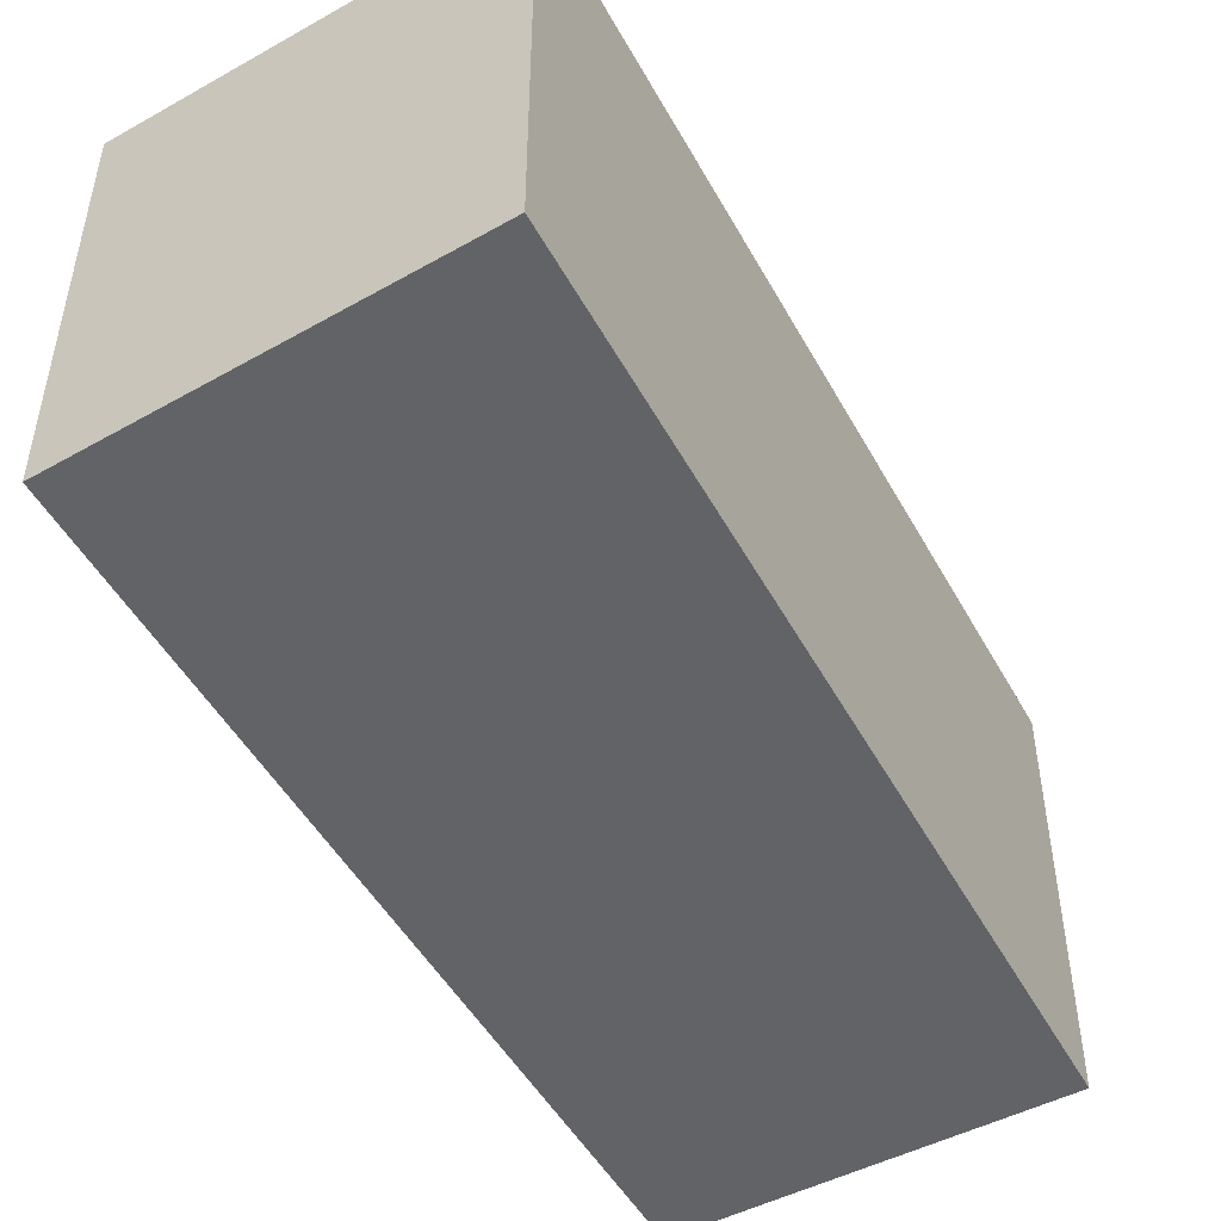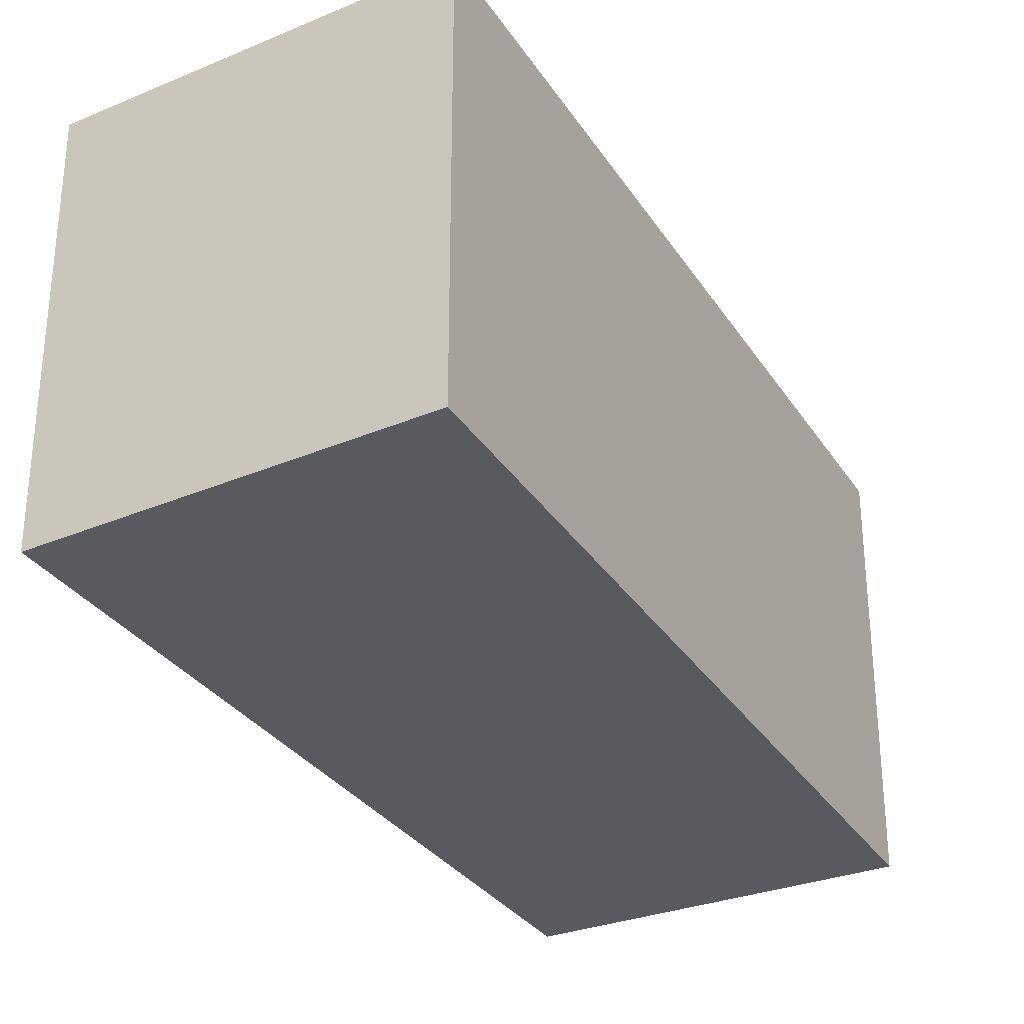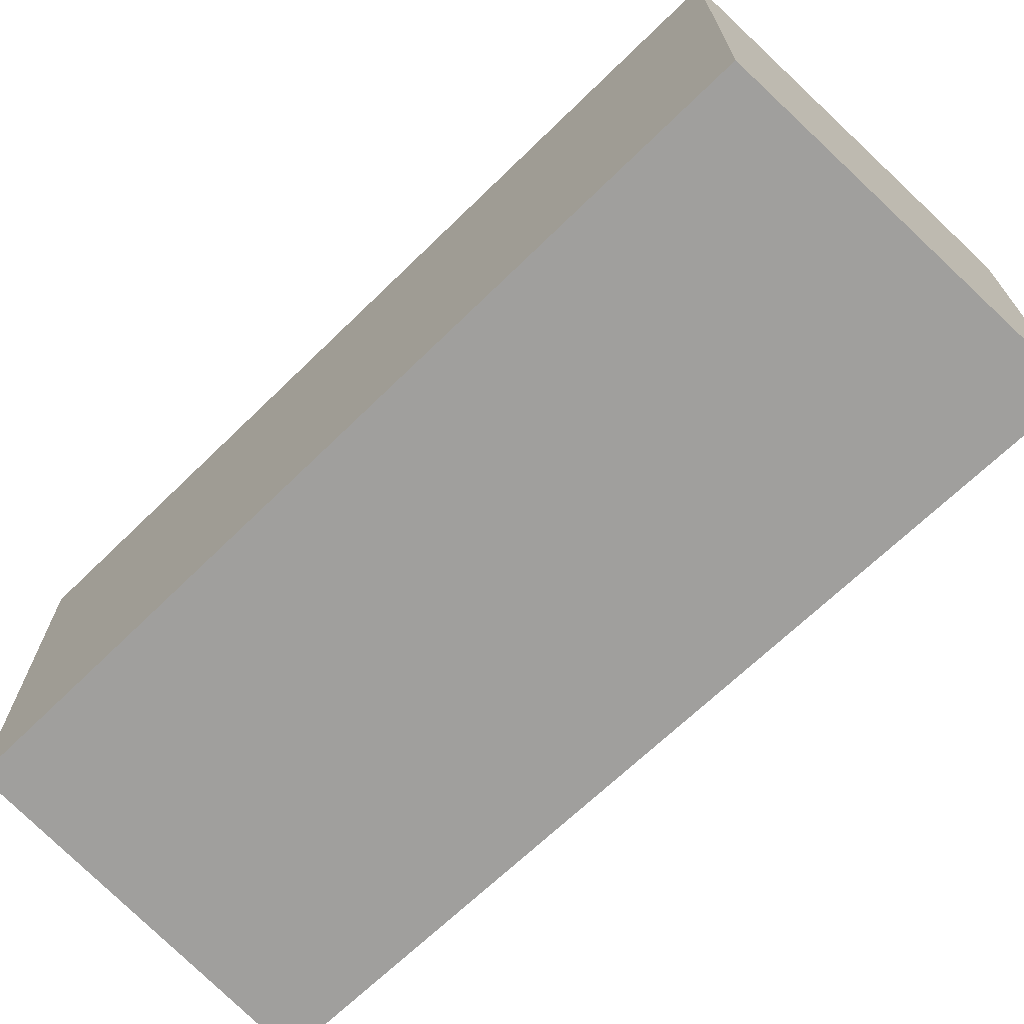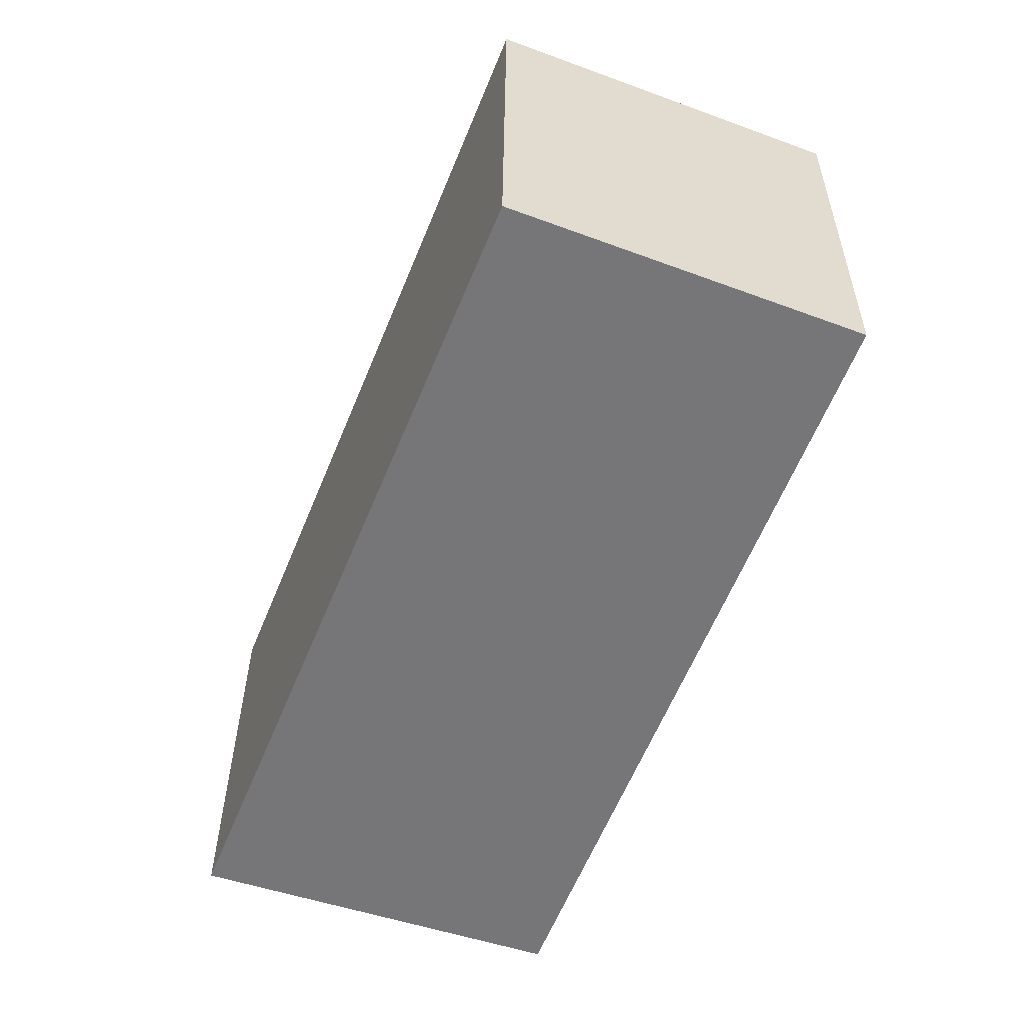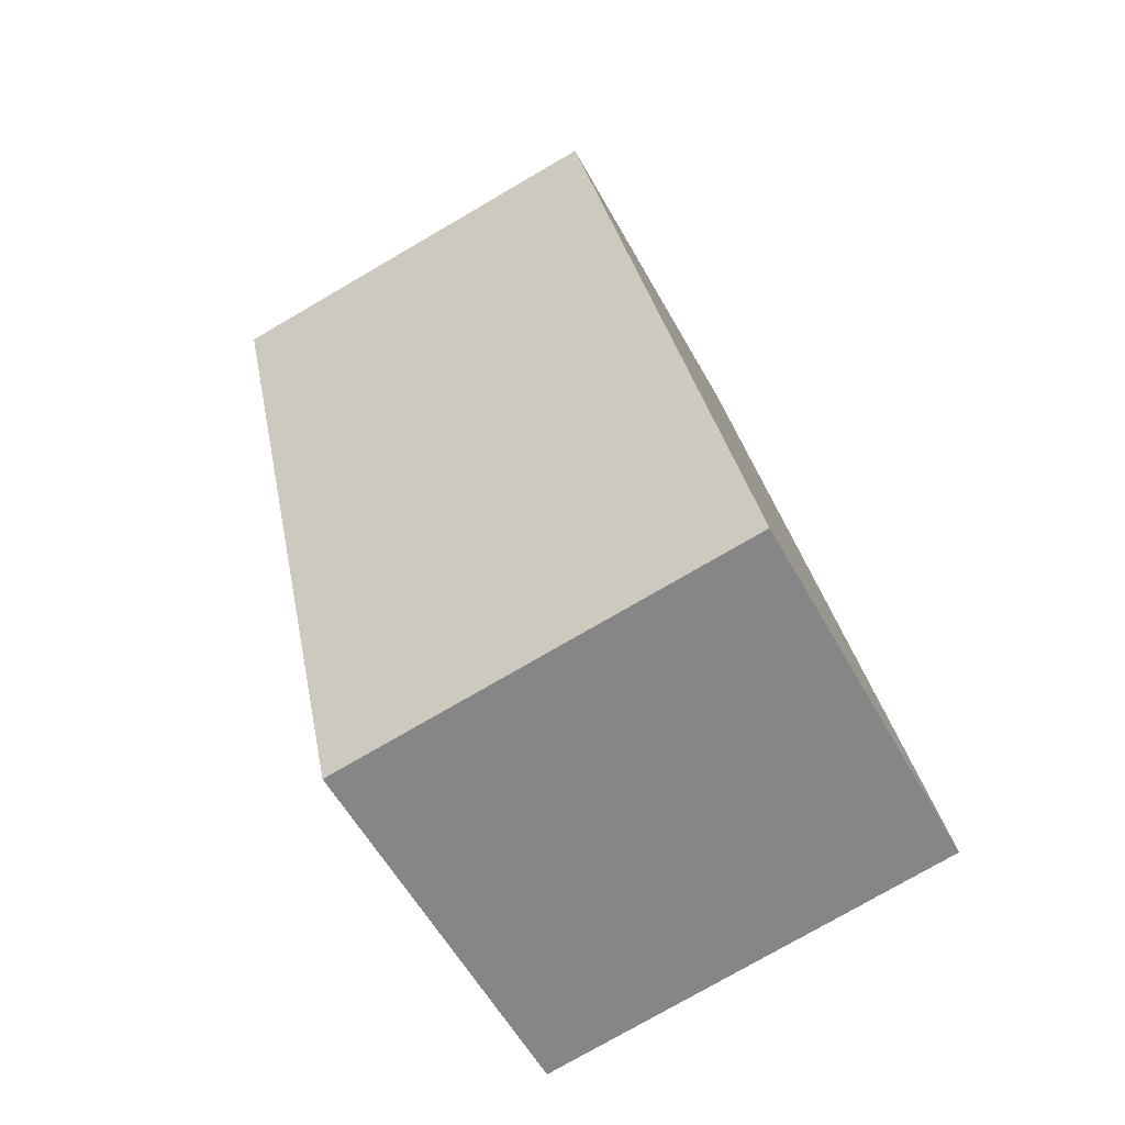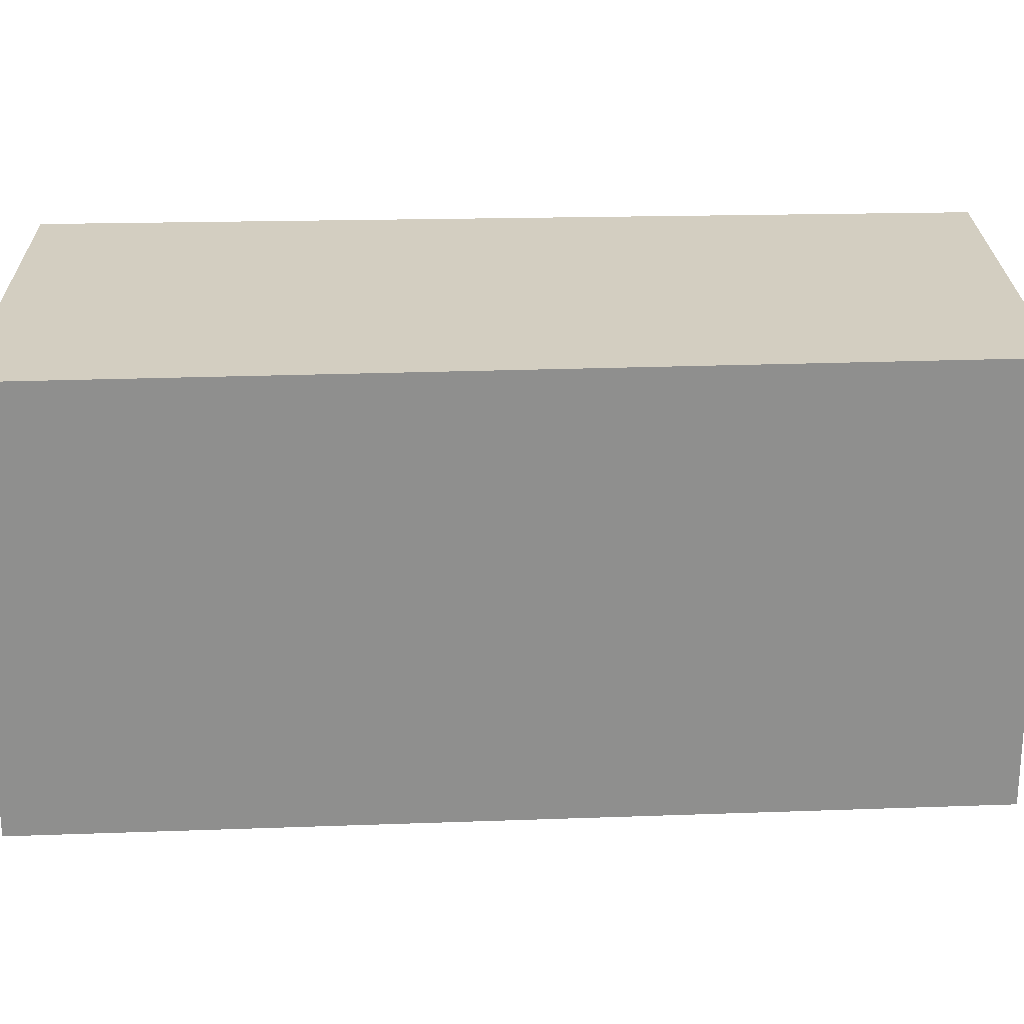
<metadata>
{"format":"obj","ext":"obj","renderer":"f3d","projection":"perspective","resolution":1024,"background":"white","views":[{"elev":-50.8,"azim":-130.1,"up":"+Y"},{"elev":-31.6,"azim":-130.9,"up":"+Y"},{"elev":-71.3,"azim":154.8,"up":"+Y"},{"elev":33.1,"azim":0.4,"up":"+Z"},{"elev":-77.5,"azim":120.1,"up":"+Z"},{"elev":25.1,"azim":-71.6,"up":"+Y"}]}
</metadata>
<code>
v  1.66 1.908 -0.54
v  1.486 1.908 3.712
v  3.039 1.908 3.116
v  0 1.908 1.168e-16
v  3.039 -1.908e-16 3.116
v  1.66 3.307e-17 -0.54
v  1.486 -2.273e-16 3.712
v  0 0 0
g defaultobject
f 1 2 3
f 2 1 4
f 5 1 3
f 1 5 6
f 7 3 2
f 3 7 5
f 6 4 1
f 4 6 8
f 8 2 4
f 2 8 7
f 5 8 6
f 8 5 7

</code>
